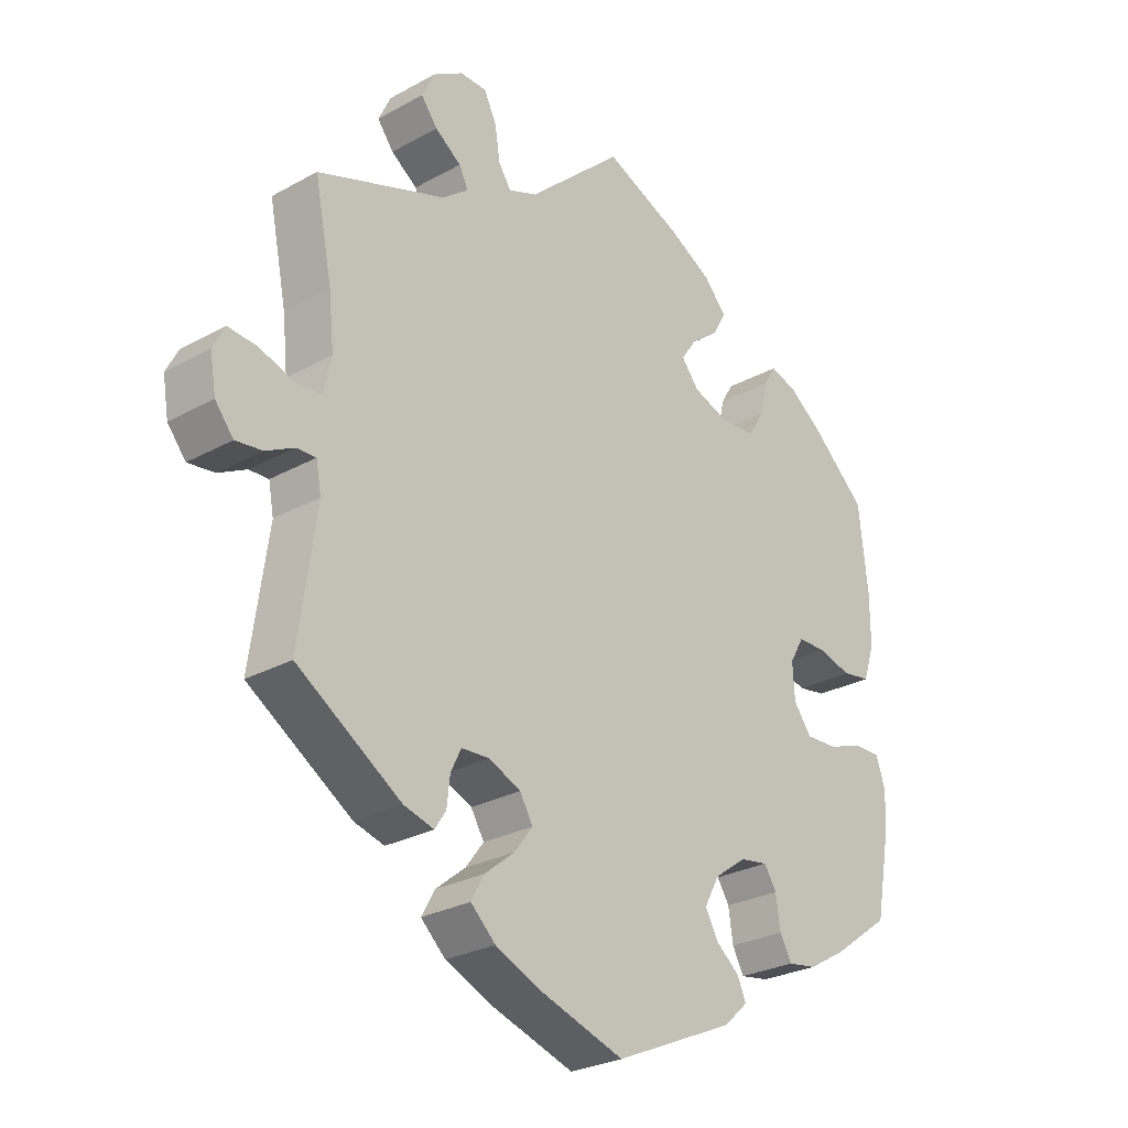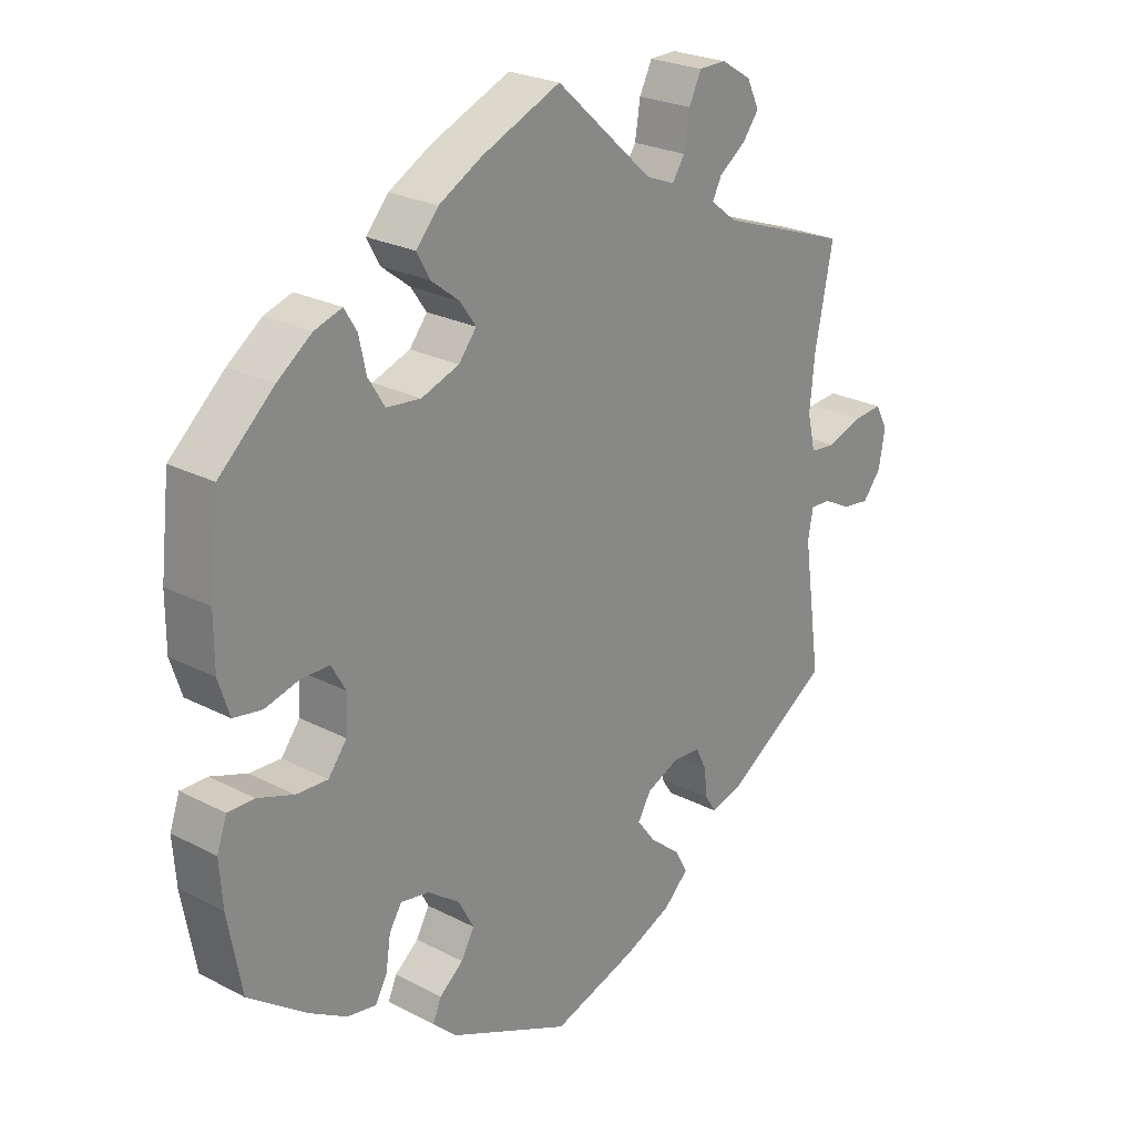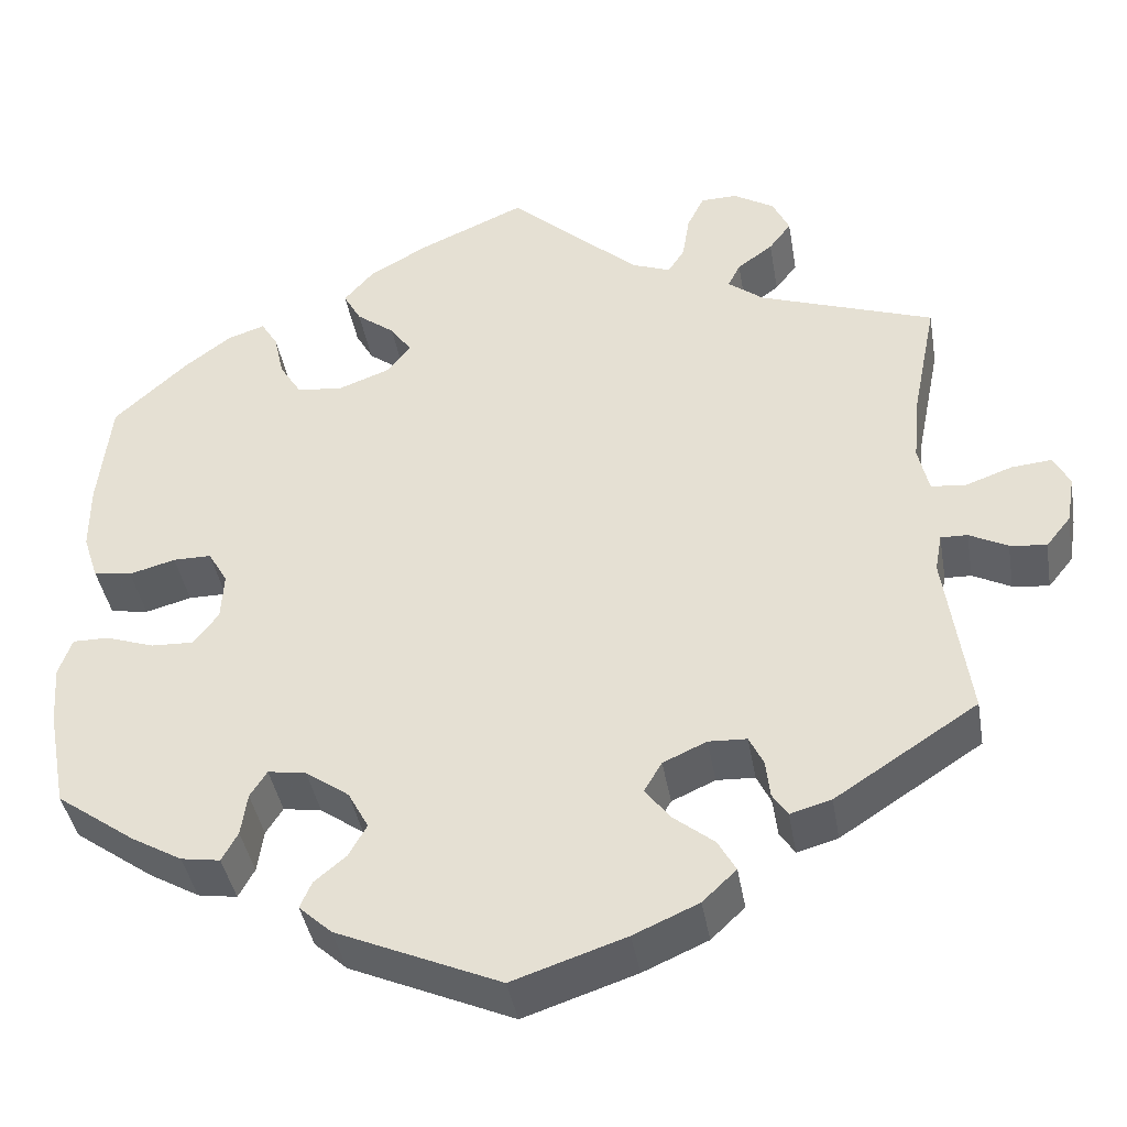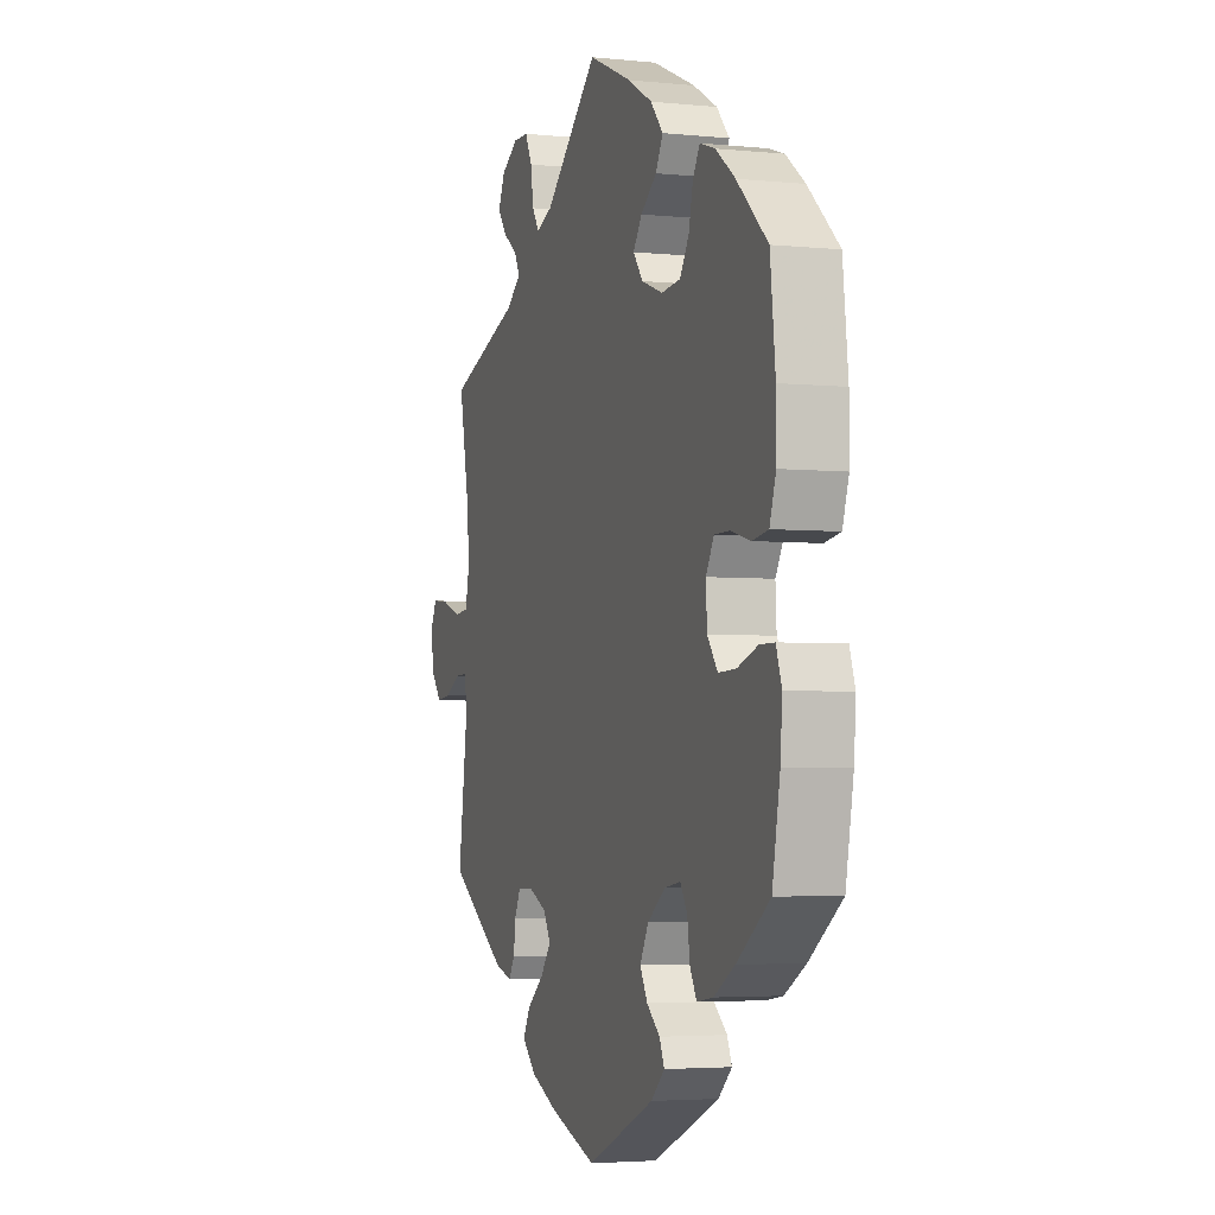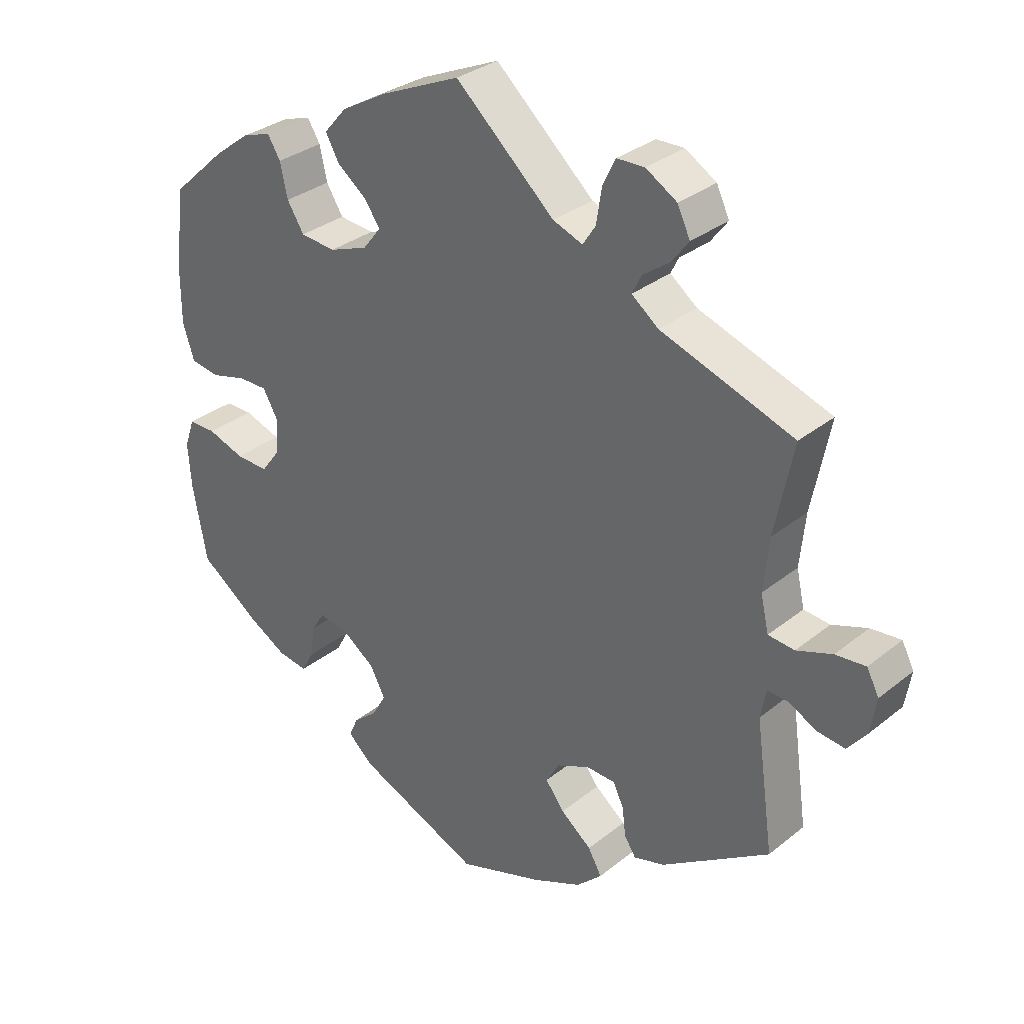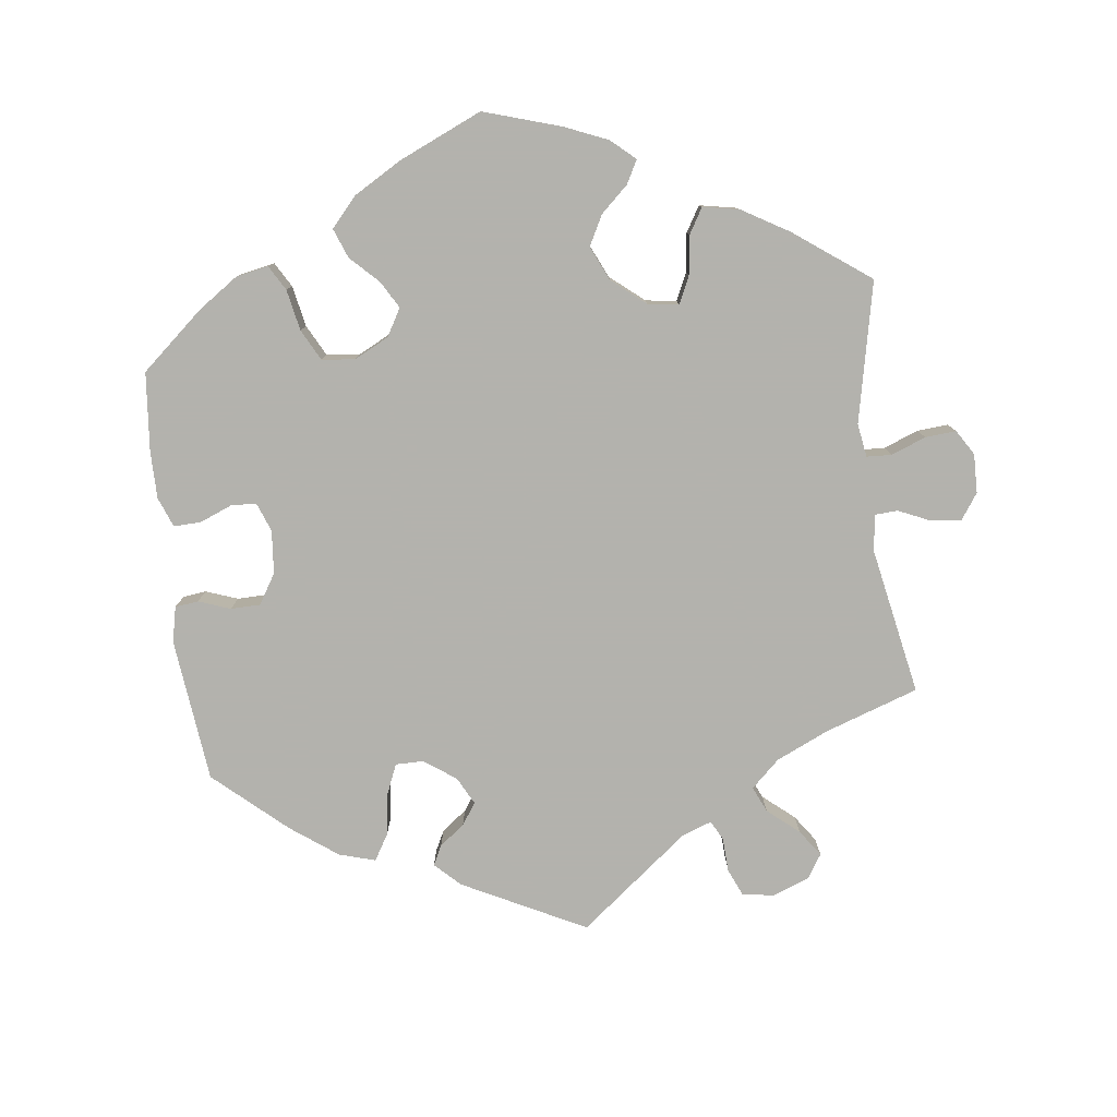
<metadata>
{"format":"obj","ext":"obj","renderer":"f3d","projection":"perspective","resolution":1024,"background":"white","views":[{"elev":-26.9,"azim":130.8,"up":"+Z"},{"elev":24.3,"azim":-49.3,"up":"+Z"},{"elev":-40.8,"azim":9.7,"up":"+Z"},{"elev":-3.7,"azim":-108.7,"up":"+Z"},{"elev":31.6,"azim":41.5,"up":"+Z"},{"elev":-79.4,"azim":-52.8,"up":"+Y"}]}
</metadata>
<code>
v -0.417 0.07 0.365
v -0.365 0.07 0.404
v -0.323 0.07 0.418
v -0.304 0.07 0.387
v -0.293 0.07 0.337
v -0.268 0.07 0.297
v -0.216 0.07 0.292
v -0.159 0.07 0.313
v -0.132 0.07 0.347
v -0.156 0.07 0.381
v -0.199 0.07 0.414
v -0.219 0.07 0.45
v -0.185 0.07 0.489
v -0.119 0.07 0.526
v 0 0.07 0.578
v 0.147 0.07 0.445
v 0.191 0.07 0.428
v 0.21 0.07 0.457
v 0.218 0.07 0.508
v 0.237 0.07 0.547
v 0.278 0.07 0.548
v 0.324 0.07 0.52
v 0.343 0.07 0.48
v 0.318 0.07 0.447
v 0.278 0.07 0.418
v 0.264 0.07 0.39
v 0.304 0.07 0.359
v 0.501 0.07 0.29
v 0.474 0.07 0.155
v 0.466 0.07 0.076
v 0.478 0.07 0.023
v 0.517 0.07 0.019
v 0.57 0.07 0.038
v 0.615 0.07 0.042
v 0.633 0.07 0.007
v 0.624 0.07 -0.047
v 0.596 0.07 -0.082
v 0.555 0.07 -0.077
v 0.512 0.07 -0.055
v 0.482 0.07 -0.054
v 0.474 0.07 -0.097
v 0.501 0.07 -0.289
v 0.341 0.07 -0.393
v 0.295 0.07 -0.406
v 0.278 0.07 -0.38
v 0.273 0.07 -0.337
v 0.257 0.07 -0.304
v 0.214 0.07 -0.302
v 0.165 0.07 -0.324
v 0.145 0.07 -0.358
v 0.173 0.07 -0.395
v 0.219 0.07 -0.432
v 0.239 0.07 -0.468
v 0.201 0.07 -0.504
v 0.128 0.07 -0.536
v 0.001 0.07 -0.578
v -0.183 0.07 -0.497
v -0.22 0.07 -0.463
v -0.207 0.07 -0.433
v -0.171 0.07 -0.403
v -0.151 0.07 -0.367
v -0.174 0.07 -0.324
v -0.223 0.07 -0.289
v -0.266 0.07 -0.282
v -0.285 0.07 -0.312
v -0.292 0.07 -0.36
v -0.31 0.07 -0.393
v -0.354 0.07 -0.386
v -0.411 0.07 -0.353
v -0.5 0.07 -0.289
v -0.521 0.07 -0.176
v -0.526 0.07 -0.109
v -0.511 0.07 -0.066
v -0.471 0.07 -0.066
v -0.416 0.07 -0.085
v -0.368 0.07 -0.087
v -0.34 0.07 -0.05
v -0.337 0.07 0.004
v -0.359 0.07 0.042
v -0.402 0.07 0.042
v -0.454 0.07 0.028
v -0.497 0.07 0.035
v -0.514 0.07 0.087
v -0.514 0.07 0.163
v -0.5 0.07 0.289
v -0.417 0 0.365
v -0.365 0 0.404
v -0.323 0 0.418
v -0.304 0 0.387
v -0.293 0 0.337
v -0.268 0 0.297
v -0.216 0 0.292
v -0.159 0 0.313
v -0.132 0 0.347
v -0.156 0 0.381
v -0.199 0 0.414
v -0.219 0 0.45
v -0.185 0 0.489
v -0.119 0 0.526
v 0 0 0.578
v 0.147 0 0.445
v 0.191 0 0.428
v 0.21 0 0.457
v 0.218 0 0.508
v 0.237 0 0.547
v 0.278 0 0.548
v 0.324 0 0.52
v 0.343 0 0.48
v 0.318 0 0.447
v 0.278 0 0.418
v 0.264 0 0.39
v 0.304 0 0.359
v 0.501 0 0.29
v 0.474 0 0.155
v 0.466 0 0.076
v 0.478 0 0.023
v 0.517 0 0.019
v 0.57 0 0.038
v 0.615 0 0.042
v 0.633 0 0.007
v 0.624 0 -0.047
v 0.596 0 -0.082
v 0.555 0 -0.077
v 0.512 0 -0.055
v 0.482 0 -0.054
v 0.474 0 -0.097
v 0.501 0 -0.289
v 0.341 0 -0.393
v 0.295 0 -0.406
v 0.278 0 -0.38
v 0.273 0 -0.337
v 0.257 0 -0.304
v 0.214 0 -0.302
v 0.165 0 -0.324
v 0.145 0 -0.358
v 0.173 0 -0.395
v 0.219 0 -0.432
v 0.239 0 -0.468
v 0.201 0 -0.504
v 0.128 0 -0.536
v 0.001 0 -0.578
v -0.183 0 -0.497
v -0.22 0 -0.463
v -0.207 0 -0.433
v -0.171 0 -0.403
v -0.151 0 -0.367
v -0.174 0 -0.324
v -0.223 0 -0.289
v -0.266 0 -0.282
v -0.285 0 -0.312
v -0.292 0 -0.36
v -0.31 0 -0.393
v -0.354 0 -0.386
v -0.411 0 -0.353
v -0.5 0 -0.289
v -0.521 0 -0.176
v -0.526 0 -0.109
v -0.511 0 -0.066
v -0.471 0 -0.066
v -0.416 0 -0.085
v -0.368 0 -0.087
v -0.34 0 -0.05
v -0.337 0 0.004
v -0.359 0 0.042
v -0.402 0 0.042
v -0.454 0 0.028
v -0.497 0 0.035
v -0.514 0 0.087
v -0.514 0 0.163
v -0.5 0 0.289
f 80 81 82 83
f 79 80 83 84
f 72 73 74 75
f 72 75 76
f 71 72 76
f 70 71 76
f 69 70 76 77
f 65 66 67 68
f 64 65 68 69
f 57 58 59 60
f 57 60 61
f 56 57 61
f 55 56 61 62
f 51 52 53 54
f 50 51 54 55
f 43 44 45 46
f 41 42 43 46
f 40 41 46 47
f 36 37 38 39
f 36 39 40
f 35 36 40
f 32 33 34 35
f 31 32 35 40
f 30 31 40 47
f 27 28 29
f 26 27 29 30
f 22 23 24 25
f 22 25 26
f 21 22 26
f 18 19 20 21
f 17 18 21 26
f 16 17 26 30
f 10 11 12 13
f 9 10 13 14
f 2 3 4 5
f 2 5 6
f 1 2 6
f 79 84 85 1
f 64 69 77
f 63 64 77 78
f 50 55 62 63
f 49 50 63 78
f 48 49 78 79
f 9 14 15 16
f 8 9 16 30
f 7 8 30 47
f 48 79 1 6
f 6 7 47 48
f 168 167 166 165
f 169 168 165 164
f 160 159 158 157
f 161 160 157
f 161 157 156
f 161 156 155
f 162 161 155 154
f 153 152 151 150
f 154 153 150 149
f 145 144 143 142
f 146 145 142
f 146 142 141
f 147 146 141 140
f 139 138 137 136
f 140 139 136 135
f 131 130 129 128
f 131 128 127 126
f 132 131 126 125
f 124 123 122 121
f 125 124 121
f 125 121 120
f 120 119 118 117
f 125 120 117 116
f 132 125 116 115
f 114 113 112
f 115 114 112 111
f 110 109 108 107
f 111 110 107
f 111 107 106
f 106 105 104 103
f 111 106 103 102
f 115 111 102 101
f 98 97 96 95
f 99 98 95 94
f 90 89 88 87
f 91 90 87
f 91 87 86
f 86 170 169 164
f 162 154 149
f 163 162 149 148
f 148 147 140 135
f 163 148 135 134
f 164 163 134 133
f 101 100 99 94
f 115 101 94 93
f 132 115 93 92
f 91 86 164 133
f 133 132 92 91
f 1 86 87 2
f 2 87 88 3
f 3 88 89 4
f 4 89 90 5
f 5 90 91 6
f 6 91 92 7
f 7 92 93 8
f 8 93 94 9
f 9 94 95 10
f 10 95 96 11
f 11 96 97 12
f 12 97 98 13
f 13 98 99 14
f 14 99 100 15
f 15 100 101 16
f 16 101 102 17
f 17 102 103 18
f 18 103 104 19
f 19 104 105 20
f 20 105 106 21
f 21 106 107 22
f 22 107 108 23
f 23 108 109 24
f 24 109 110 25
f 25 110 111 26
f 26 111 112 27
f 27 112 113 28
f 28 113 114 29
f 29 114 115 30
f 30 115 116 31
f 31 116 117 32
f 32 117 118 33
f 33 118 119 34
f 34 119 120 35
f 35 120 121 36
f 36 121 122 37
f 37 122 123 38
f 38 123 124 39
f 39 124 125 40
f 40 125 126 41
f 41 126 127 42
f 42 127 128 43
f 43 128 129 44
f 44 129 130 45
f 45 130 131 46
f 46 131 132 47
f 47 132 133 48
f 48 133 134 49
f 49 134 135 50
f 50 135 136 51
f 51 136 137 52
f 52 137 138 53
f 53 138 139 54
f 54 139 140 55
f 55 140 141 56
f 56 141 142 57
f 57 142 143 58
f 58 143 144 59
f 59 144 145 60
f 60 145 146 61
f 61 146 147 62
f 62 147 148 63
f 63 148 149 64
f 64 149 150 65
f 65 150 151 66
f 66 151 152 67
f 67 152 153 68
f 68 153 154 69
f 69 154 155 70
f 70 155 156 71
f 71 156 157 72
f 72 157 158 73
f 73 158 159 74
f 74 159 160 75
f 75 160 161 76
f 76 161 162 77
f 77 162 163 78
f 78 163 164 79
f 79 164 165 80
f 80 165 166 81
f 81 166 167 82
f 82 167 168 83
f 83 168 169 84
f 84 169 170 85
f 85 170 86 1

</code>
